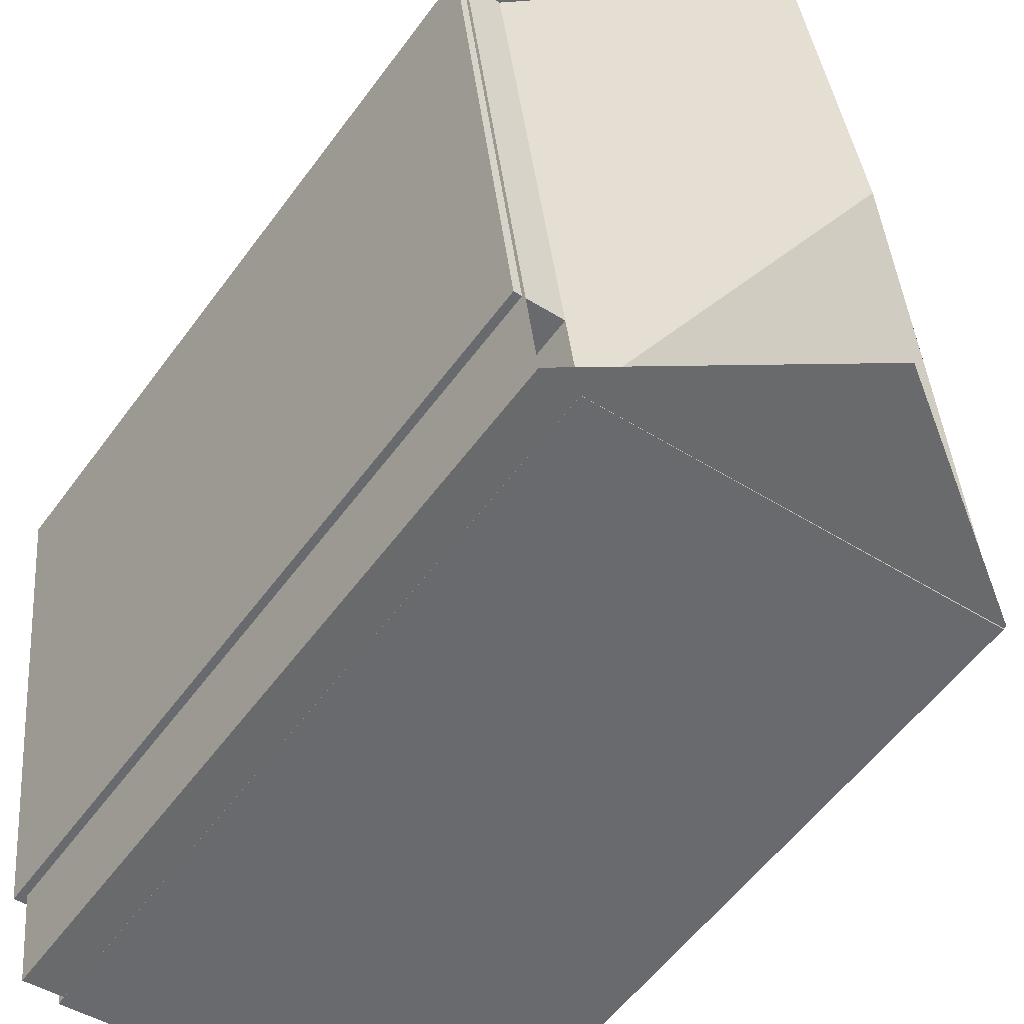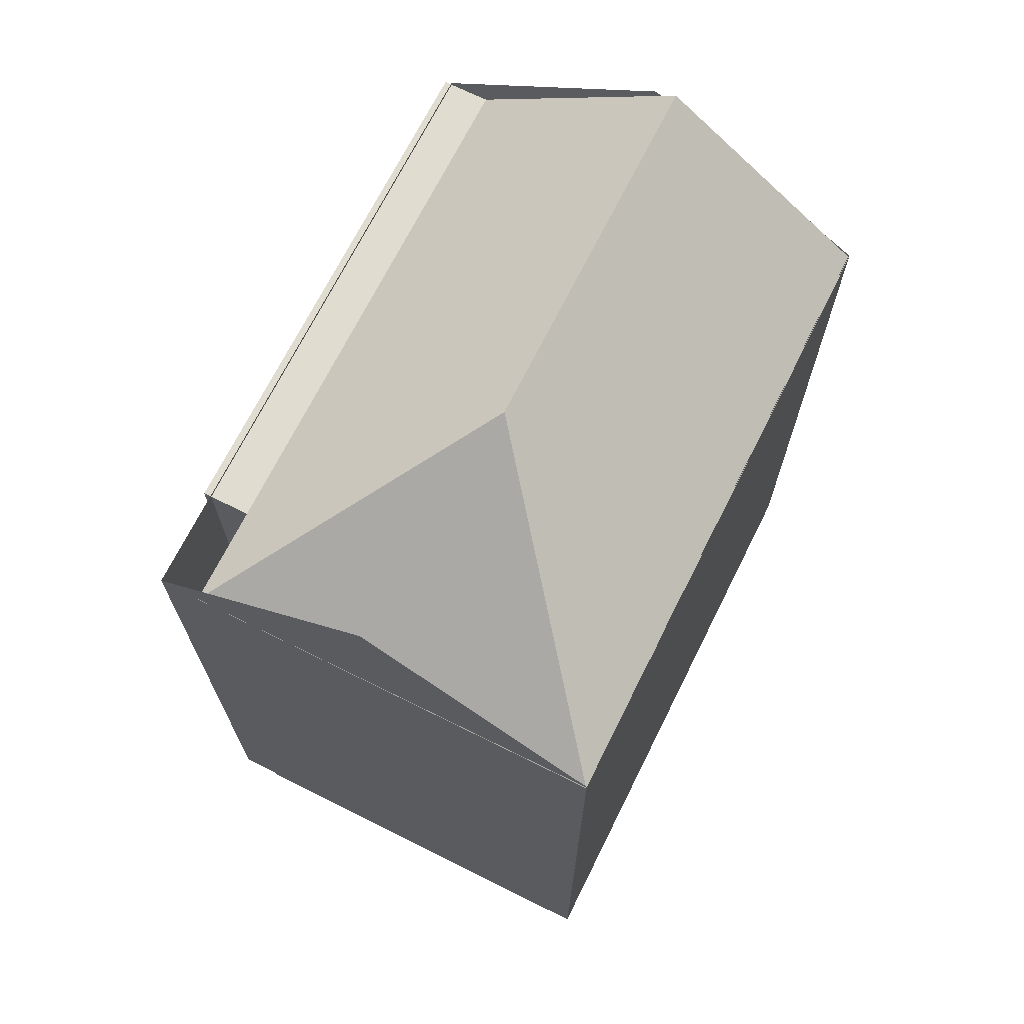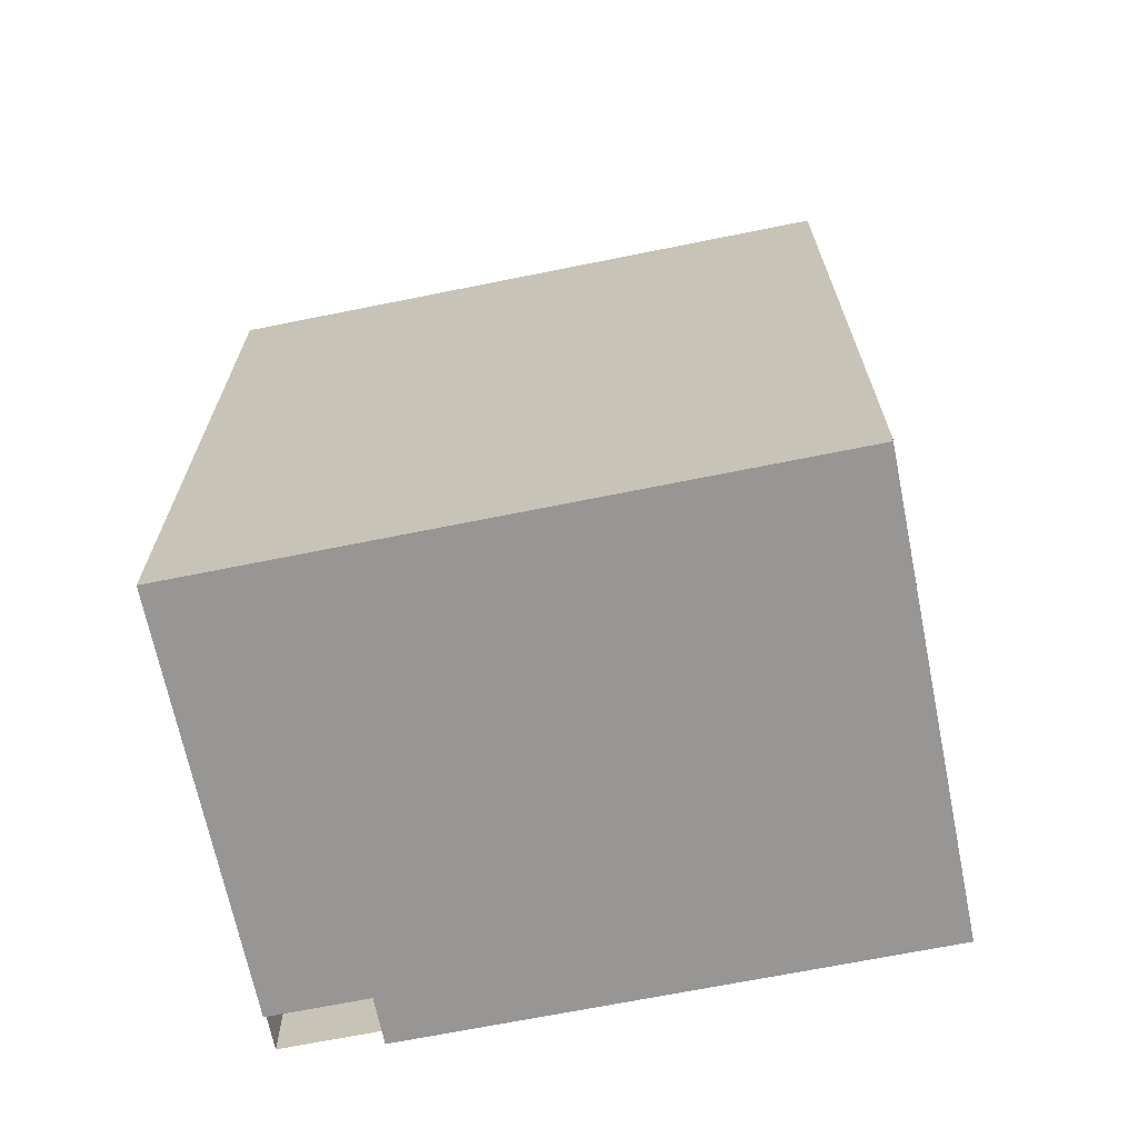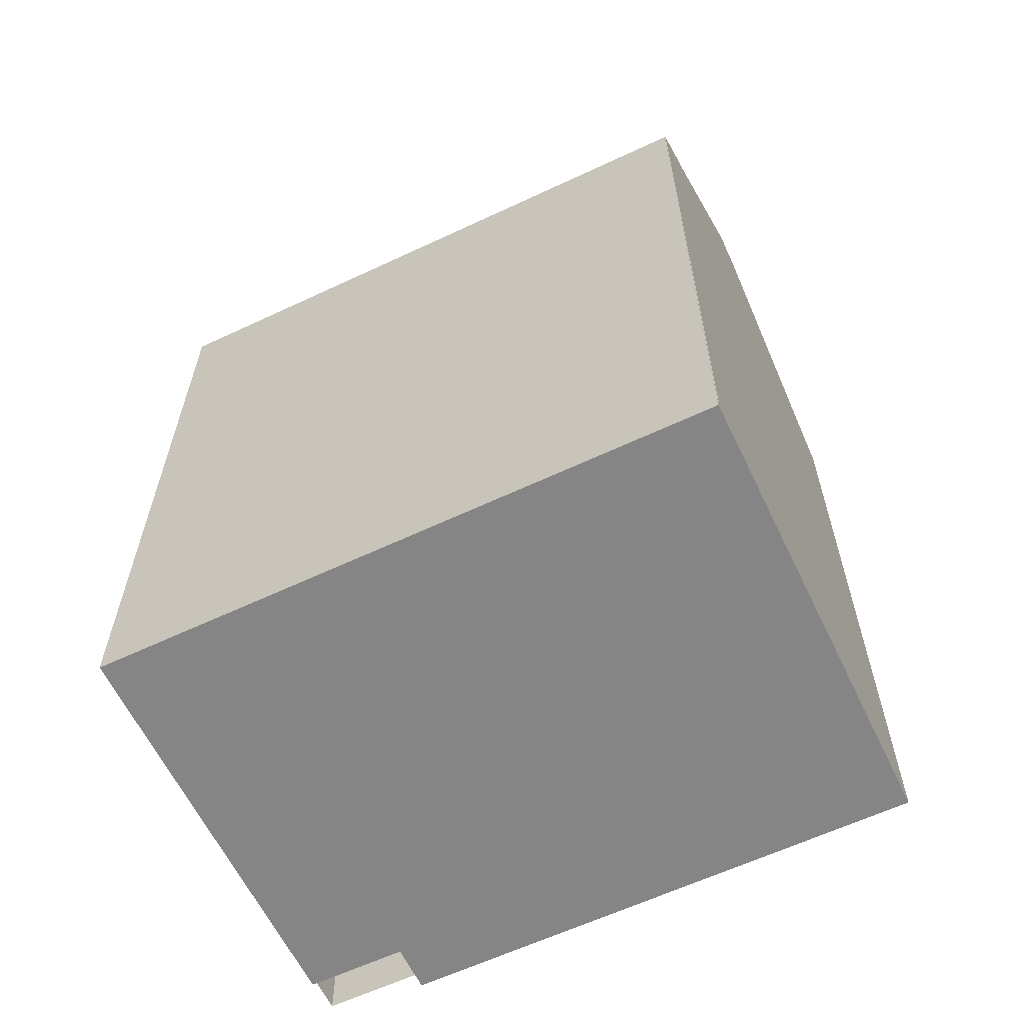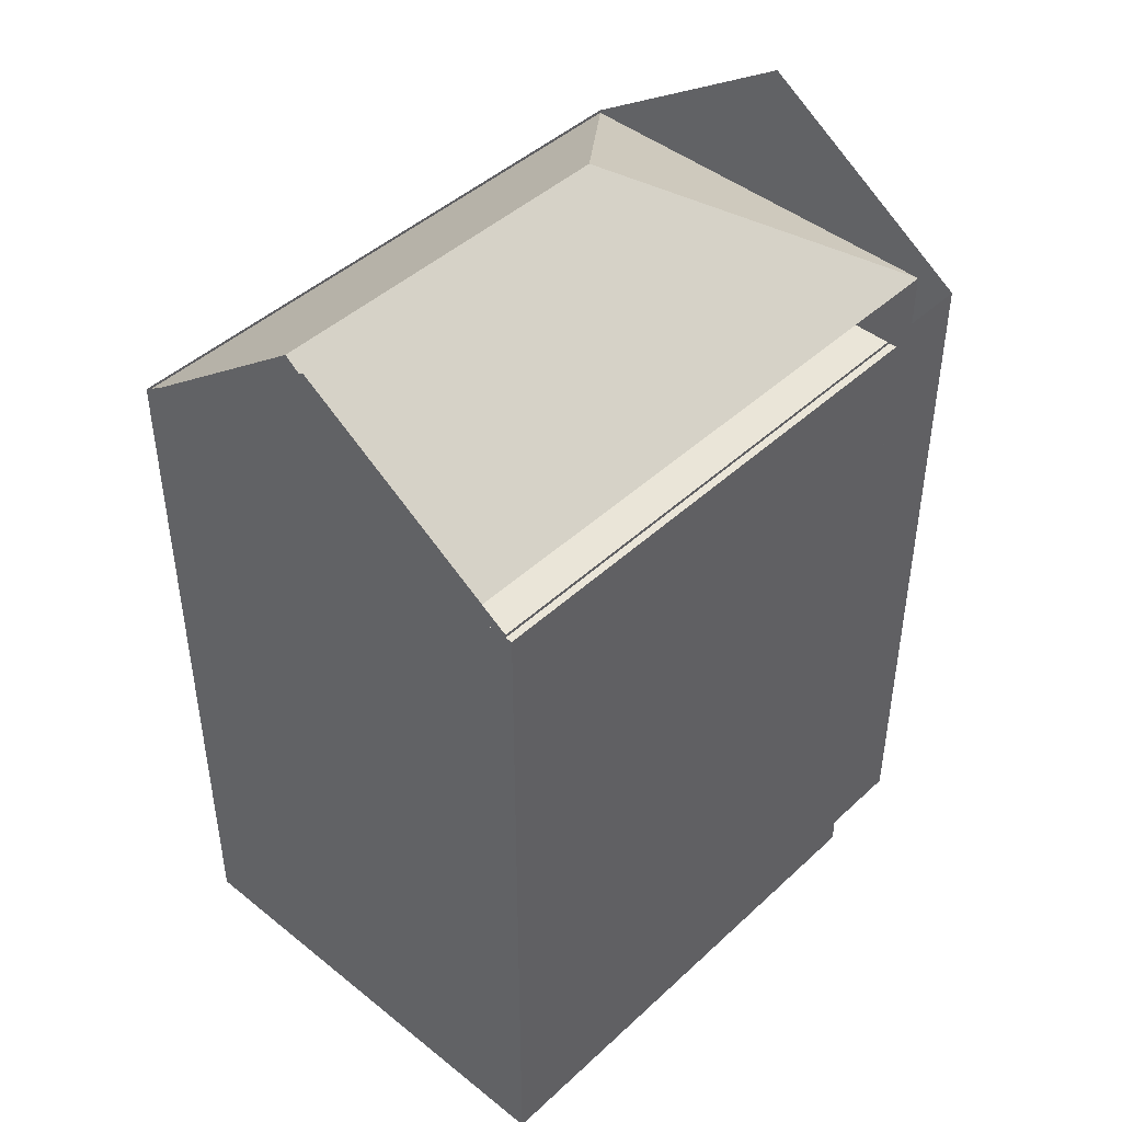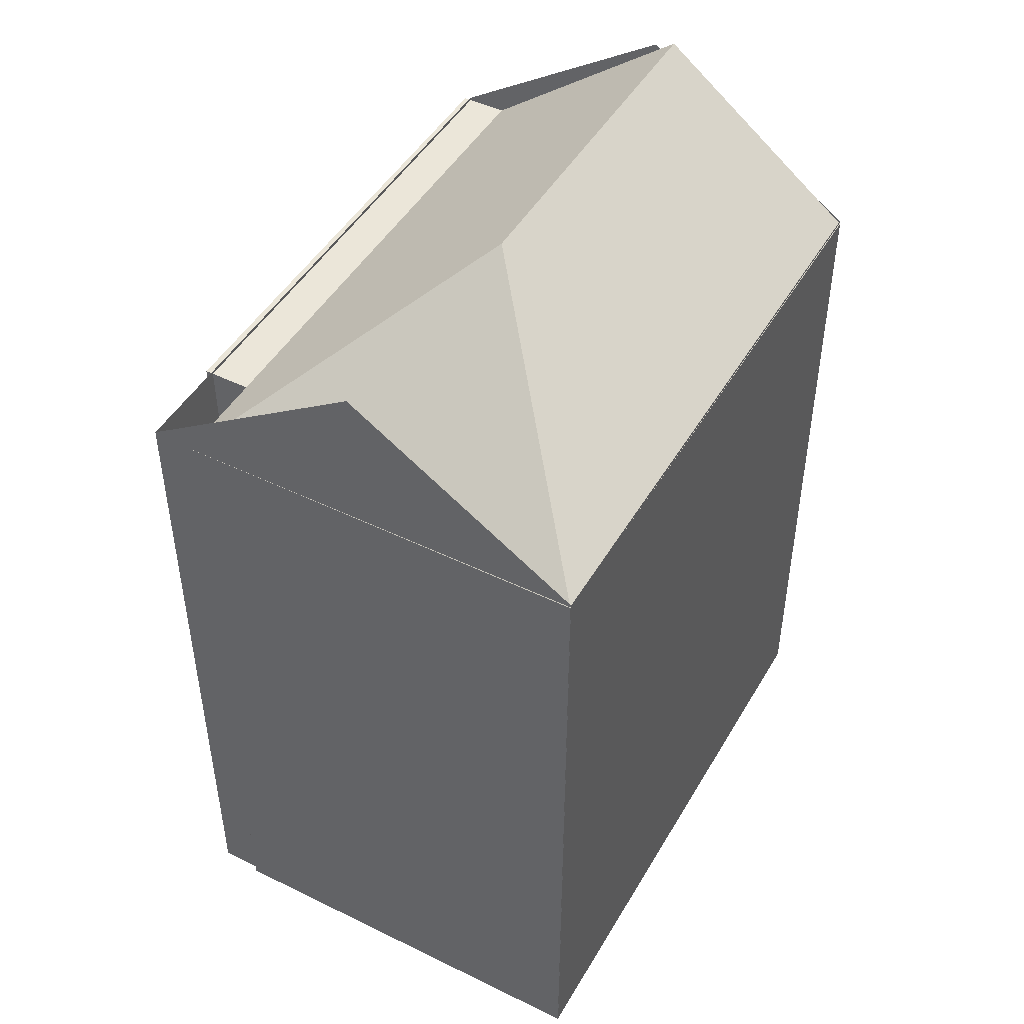
<metadata>
{"format":"obj","ext":"obj","renderer":"f3d","projection":"perspective","resolution":1024,"background":"white","views":[{"elev":-56.7,"azim":144.1,"up":"+Z"},{"elev":69.7,"azim":-146.6,"up":"+Y"},{"elev":-68.0,"azim":-71.6,"up":"+Y"},{"elev":-61.9,"azim":-57.5,"up":"+Y"},{"elev":44.6,"azim":49.9,"up":"+Y"},{"elev":47.1,"azim":-144.1,"up":"+Y"}]}
</metadata>
<code>
v  10.7 7.941e-17 -1.297
v  11 -7.501e-17 1.225
v  0 0 0
v  12.62 -8.933e-16 14.59
v  1.926 -9.727e-16 15.89
v  13.85 -8.842e-16 14.44
v  12.23 -6.587e-17 1.076
v  13.85 18.91 14.44
v  11 18.91 1.224
v  12.62 18.91 14.59
v  12.23 18.91 1.075
v  0.3062 18.91 2.521
v  6.117 23.06 5.689
v  0.0004037 18.91 -0.0005992
v  1.927 18.91 15.89
v  7.274 23.06 15.24
v  10.7 18.91 -1.297
v  13.67 18.99 14.46
v  1.947 0.24 15.9
v  13.67 0.24 14.46
v  1.947 18.99 15.9
v  7.808 22.85 15.18
v  -0.001261 0.24 0.01818
v  -0.0008609 18.99 0.01758
v  11.72 0.24 -1.419
v  11.72 18.99 -1.42
v  5.86 22.85 -0.7013
g defaultobject
f 1 2 3
f 3 4 5
f 4 3 6
f 6 3 2
f 6 2 7
f 8 9 10
f 9 8 11
f 12 13 14
f 13 12 15
f 13 15 16
f 14 13 17
f 9 16 10
f 16 9 13
f 13 9 17
f 18 19 20
f 19 18 21
f 21 18 22
f 21 23 19
f 23 21 24
f 24 25 23
f 25 24 26
f 26 24 27
f 25 18 20
f 18 25 26
f 8 4 6
f 4 8 5
f 5 8 10
f 5 10 15
f 15 10 16
f 7 9 11
f 9 7 2
f 7 8 6
f 8 7 11
f 15 3 5
f 3 15 12
f 3 12 14
f 1 14 17
f 14 1 3
f 1 9 2
f 9 1 17

</code>
